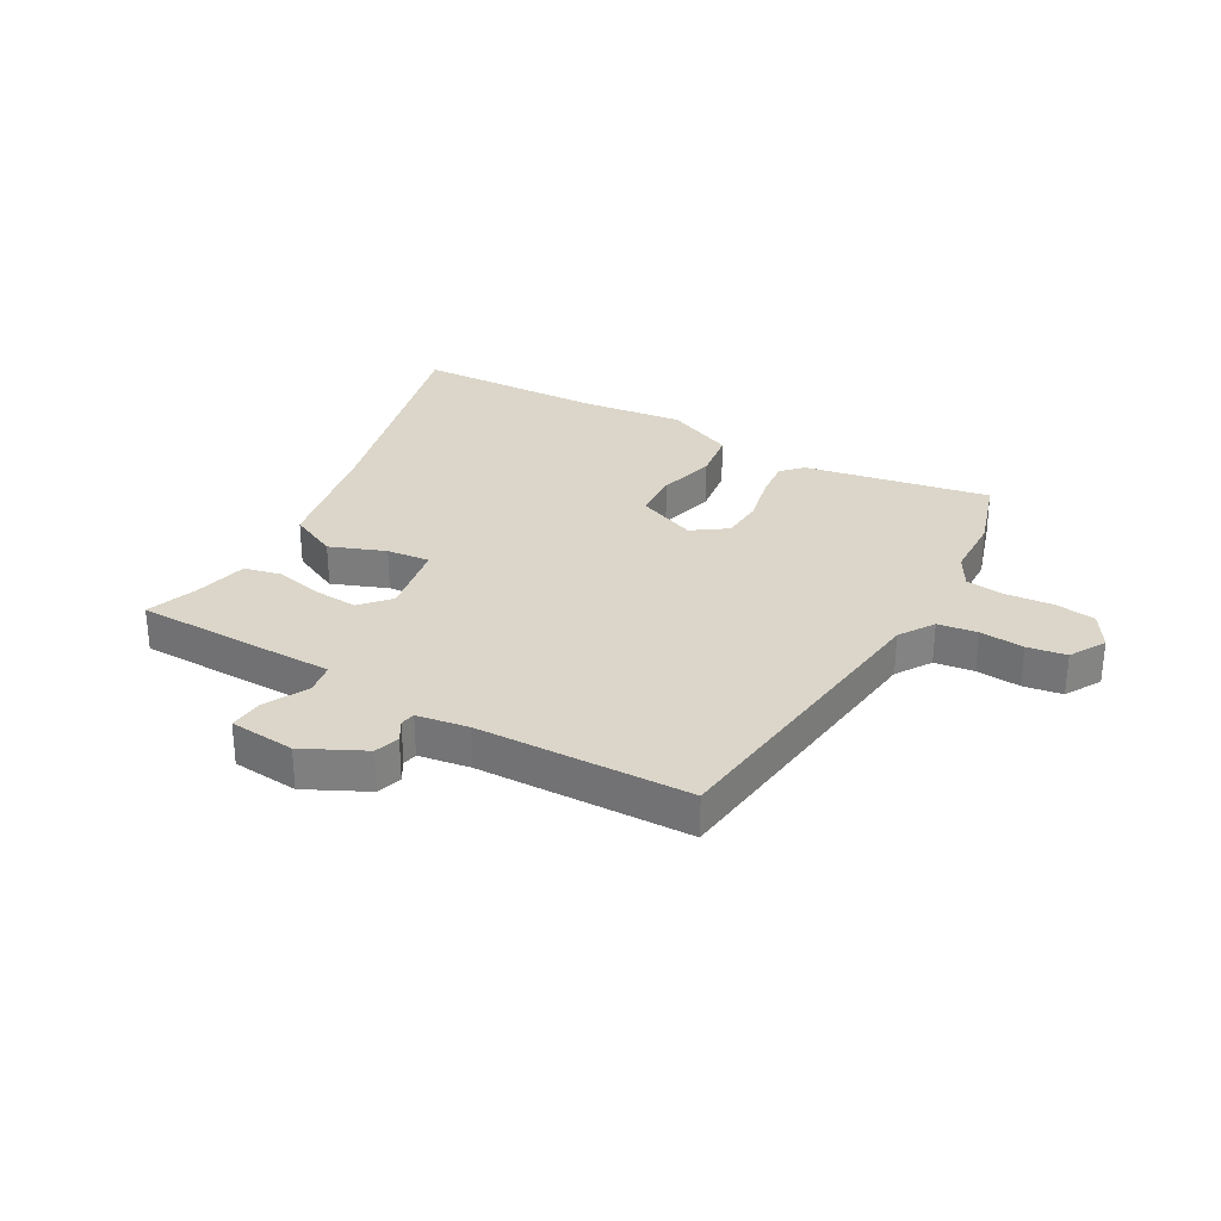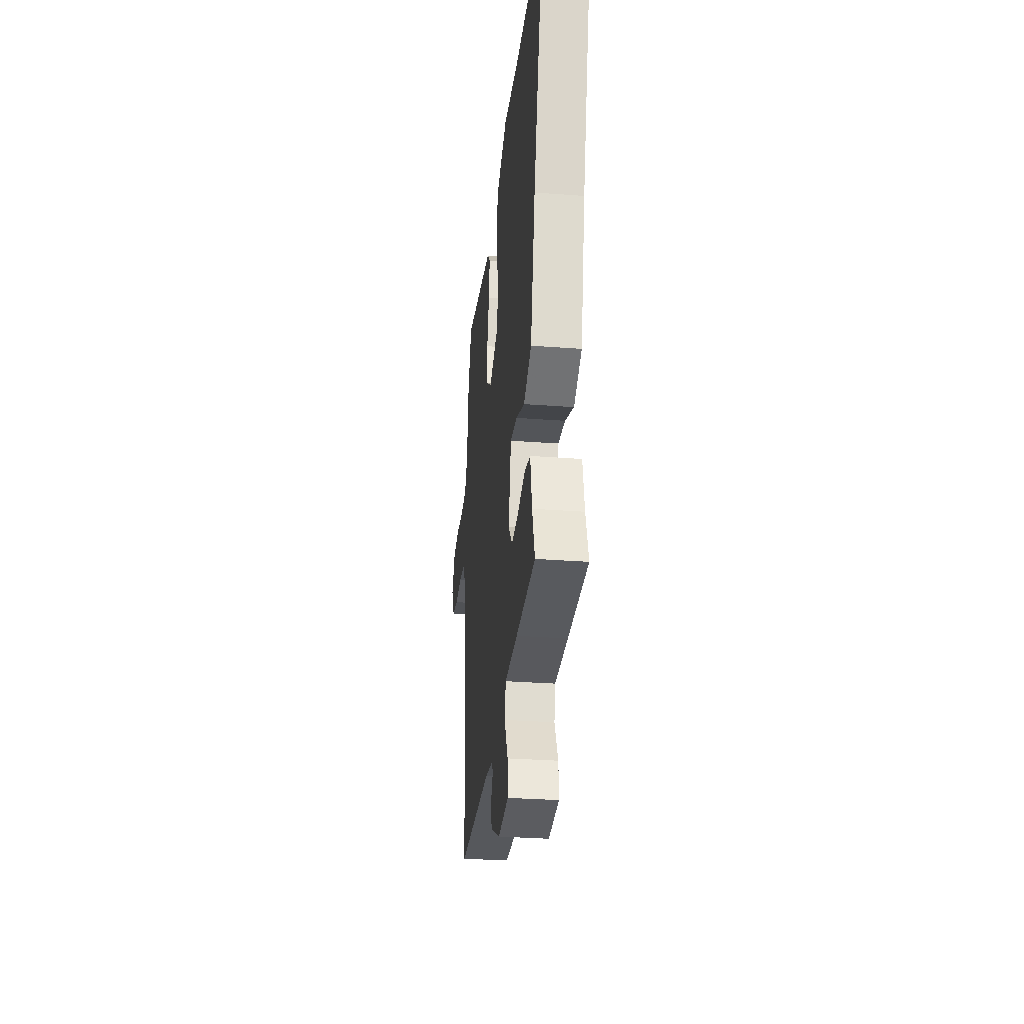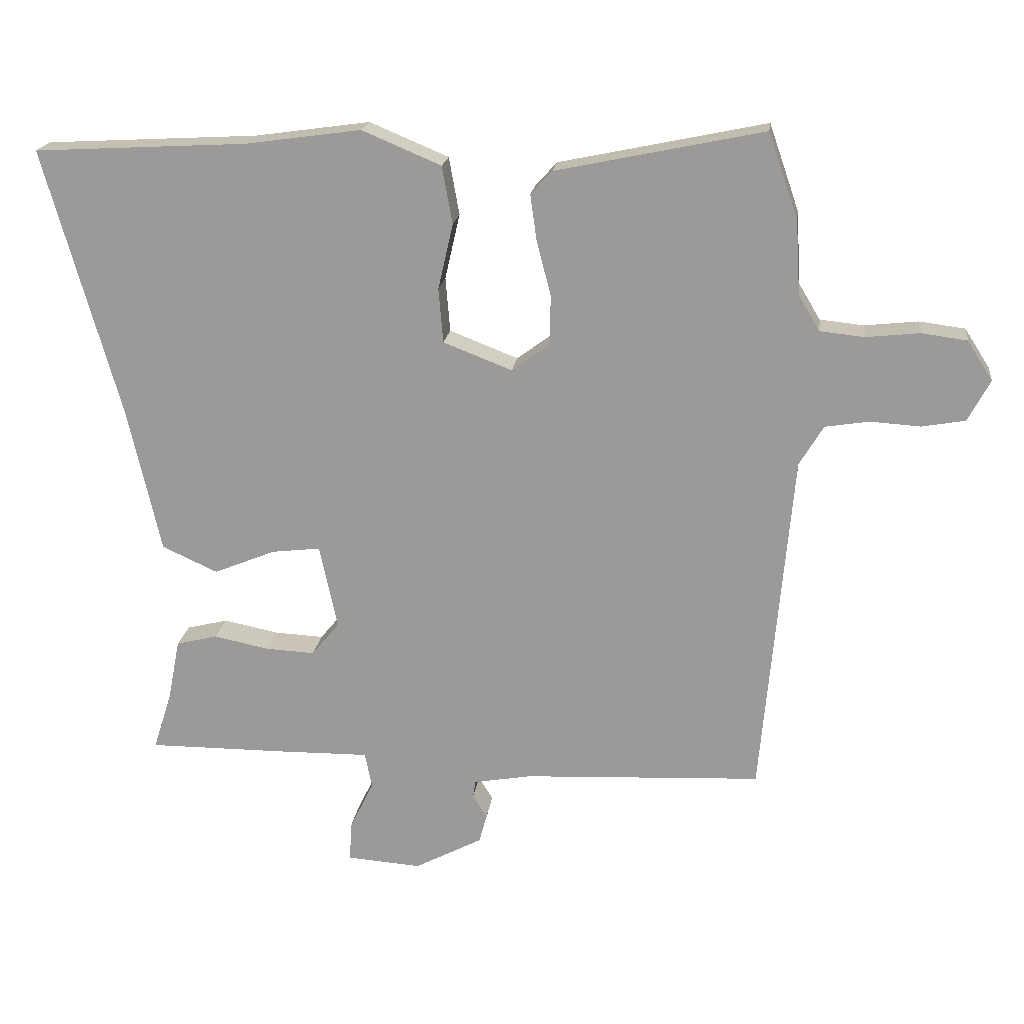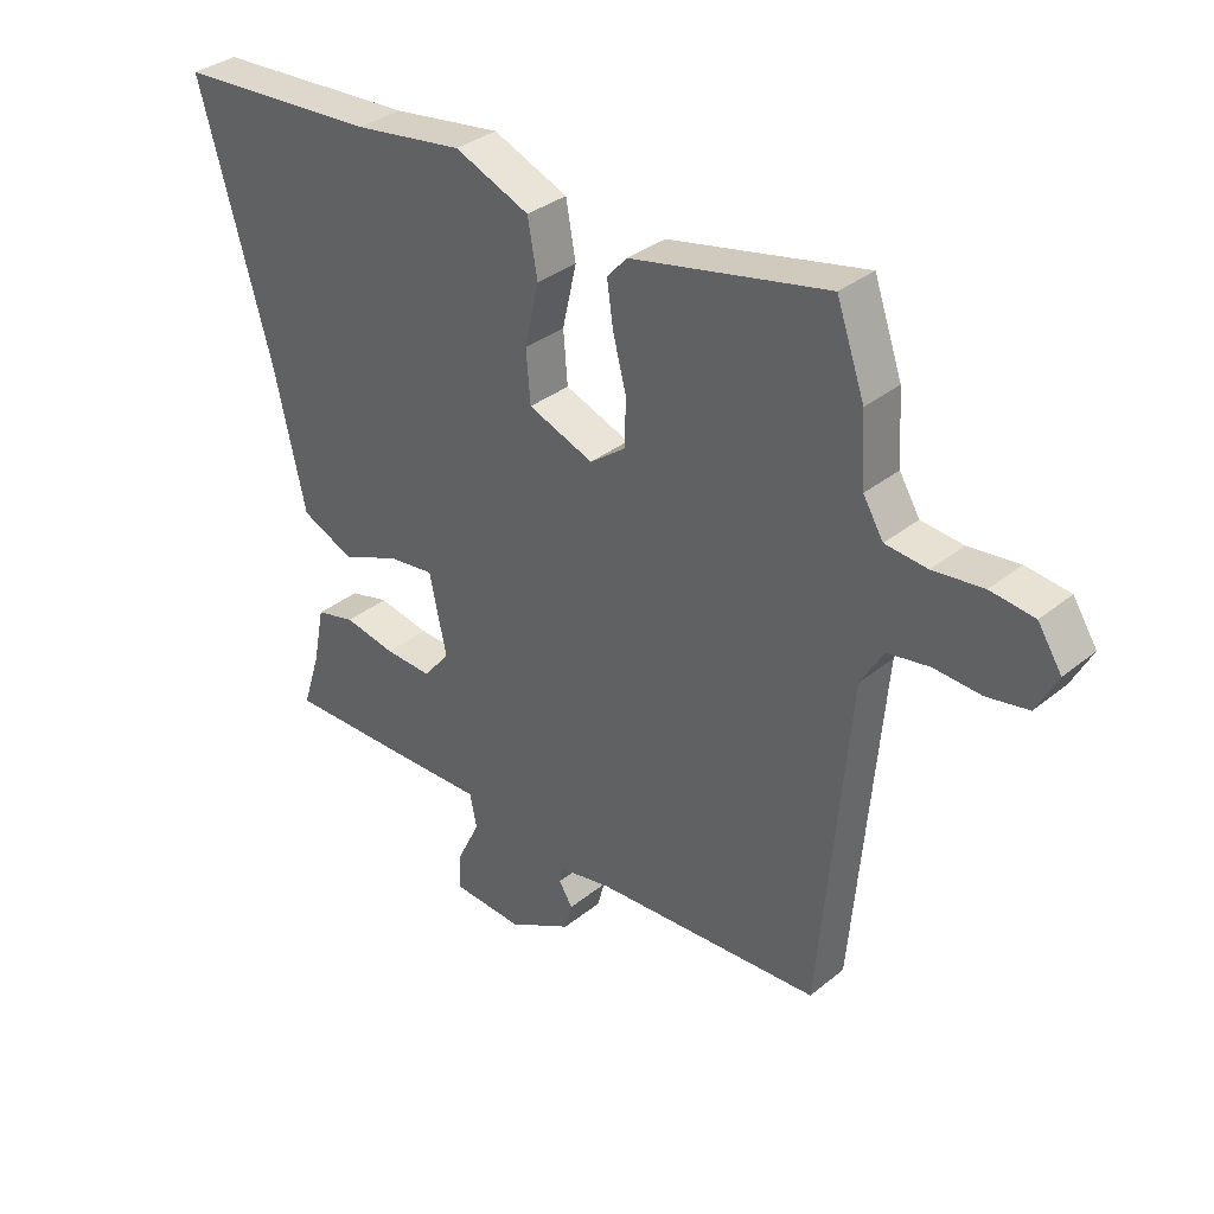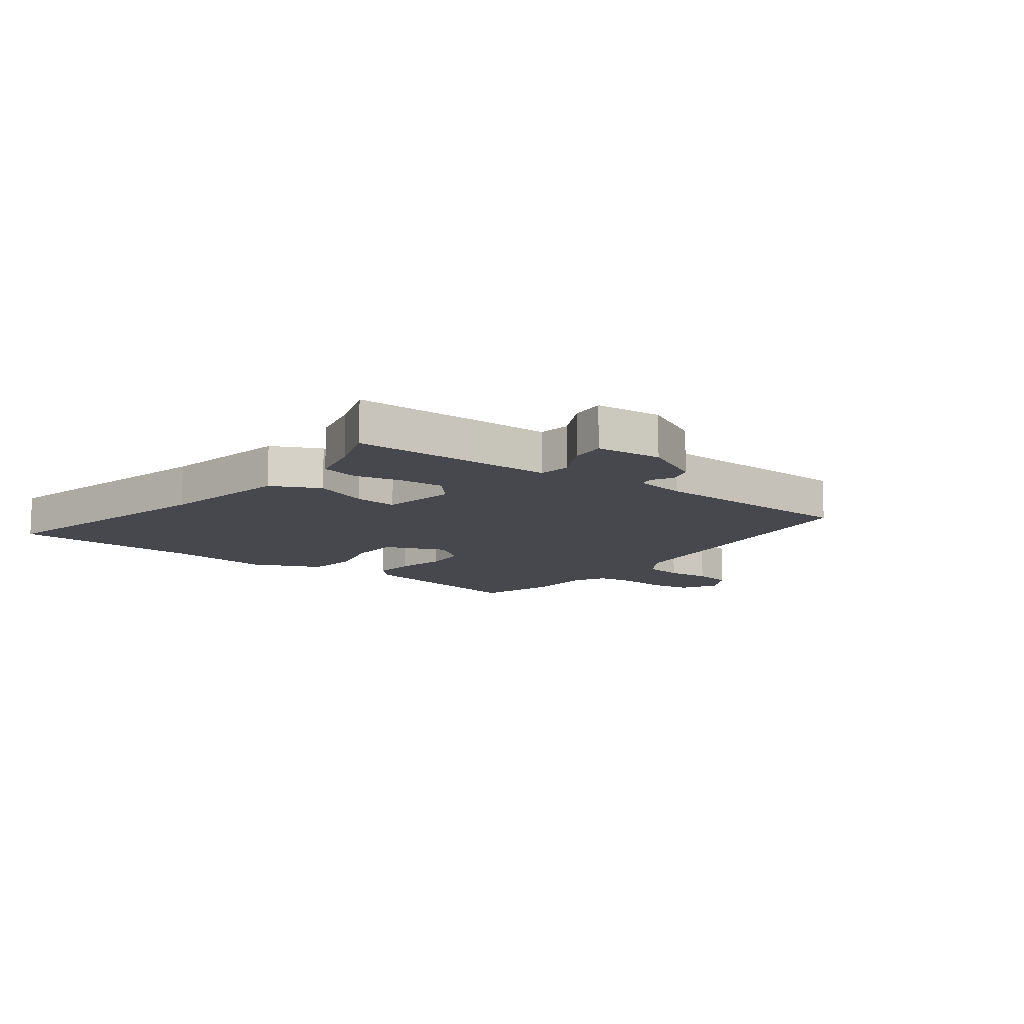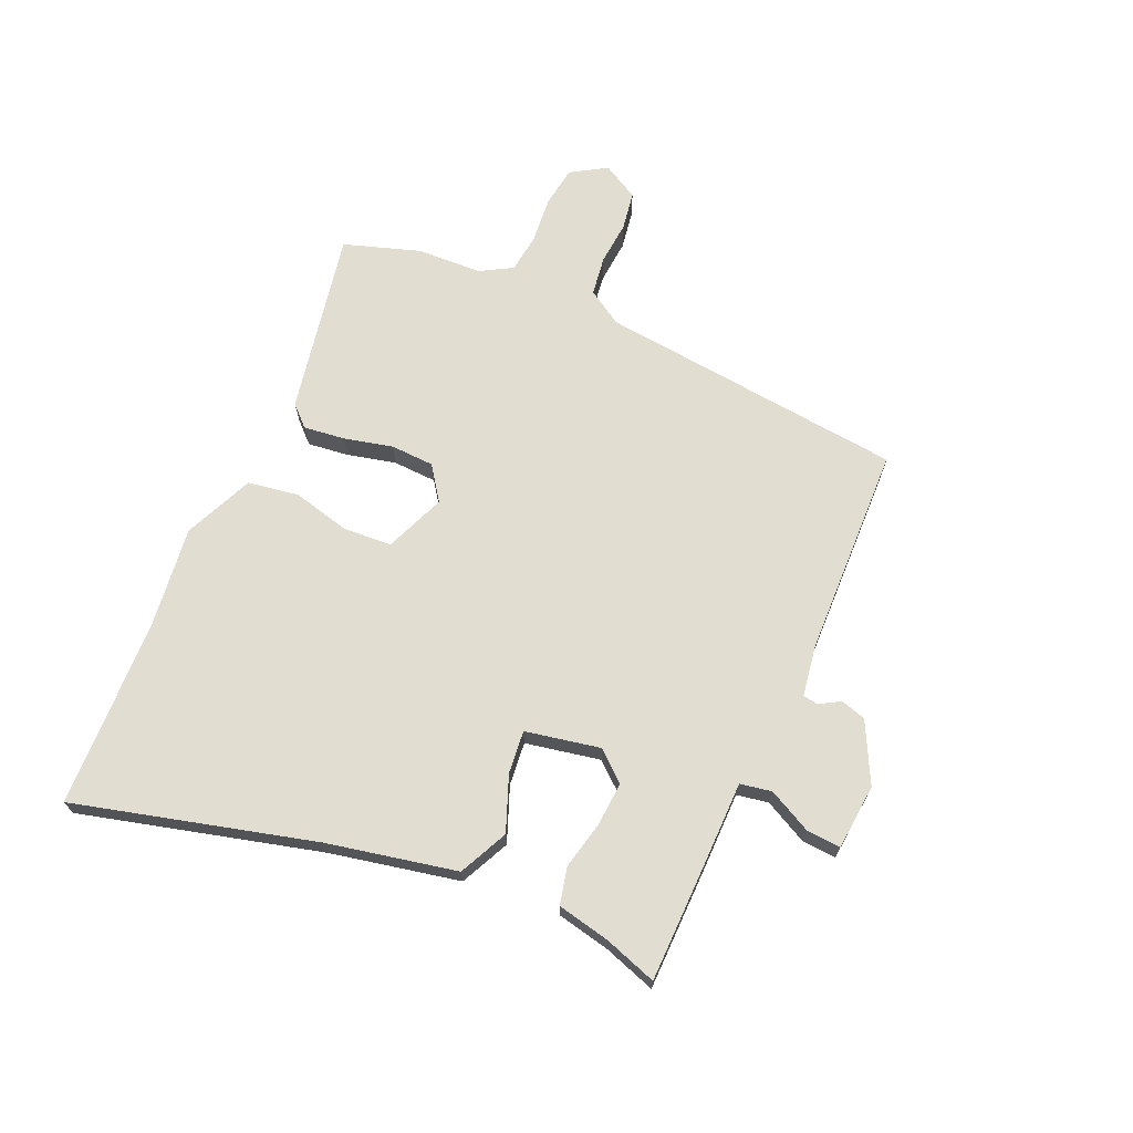
<metadata>
{"format":"obj","ext":"obj","renderer":"f3d","projection":"perspective","resolution":1024,"background":"white","views":[{"elev":29.9,"azim":-149.0,"up":"+Y"},{"elev":-30.9,"azim":83.8,"up":"+Z"},{"elev":19.3,"azim":-172.7,"up":"+Z"},{"elev":33.9,"azim":-137.5,"up":"+Z"},{"elev":-11.8,"azim":144.6,"up":"+Y"},{"elev":68.9,"azim":114.8,"up":"+Y"}]}
</metadata>
<code>
v -0.529 0.07 0.416
v -0.483 0.07 0.548
v -0.163 0.07 0.481
v -0.13 0.07 0.445
v -0.14 0.07 0.374
v -0.162 0.07 0.289
v -0.16 0.07 0.213
v -0.102 0.07 0.17
v 0.004 0.07 0.211
v 0.011 0.07 0.295
v -0.012 0.07 0.396
v 0.004 0.07 0.485
v 0.126 0.07 0.536
v 0.304 0.07 0.511
v 0.633 0.07 0.493
v 0.516 0.07 0.079
v 0.465 0.07 -0.146
v 0.379 0.07 -0.185
v 0.284 0.07 -0.146
v 0.209 0.07 -0.137
v 0.181 0.07 -0.267
v 0.224 0.07 -0.319
v 0.301 0.07 -0.315
v 0.385 0.07 -0.298
v 0.449 0.07 -0.314
v 0.467 0.07 -0.407
v 0.496 0.07 -0.499
v 0.283 0.07 -0.498
v 0.142 0.07 -0.496
v 0.131 0.07 -0.551
v 0.168 0.07 -0.627
v 0.171 0.07 -0.687
v 0.056 0.07 -0.695
v -0.048 0.07 -0.64
v -0.06 0.07 -0.596
v -0.038 0.07 -0.56
v -0.042 0.07 -0.534
v -0.131 0.07 -0.518
v -0.499 0.07 -0.5
v -0.546 0.07 0.036
v -0.583 0.07 0.098
v -0.651 0.07 0.109
v -0.728 0.07 0.104
v -0.795 0.07 0.116
v -0.829 0.07 0.18
v -0.79 0.07 0.241
v -0.719 0.07 0.25
v -0.637 0.07 0.241
v -0.569 0.07 0.248
v -0.536 0.07 0.303
v -0.529 0 0.416
v -0.483 0 0.548
v -0.163 0 0.481
v -0.13 0 0.445
v -0.14 0 0.374
v -0.162 0 0.289
v -0.16 0 0.213
v -0.102 0 0.17
v 0.004 0 0.211
v 0.011 0 0.295
v -0.012 0 0.396
v 0.004 0 0.485
v 0.126 0 0.536
v 0.304 0 0.511
v 0.633 0 0.493
v 0.516 0 0.079
v 0.465 0 -0.146
v 0.379 0 -0.185
v 0.284 0 -0.146
v 0.209 0 -0.137
v 0.181 0 -0.267
v 0.224 0 -0.319
v 0.301 0 -0.315
v 0.385 0 -0.298
v 0.449 0 -0.314
v 0.467 0 -0.407
v 0.496 0 -0.499
v 0.283 0 -0.498
v 0.142 0 -0.496
v 0.131 0 -0.551
v 0.168 0 -0.627
v 0.171 0 -0.687
v 0.056 0 -0.695
v -0.048 0 -0.64
v -0.06 0 -0.596
v -0.038 0 -0.56
v -0.042 0 -0.534
v -0.131 0 -0.518
v -0.499 0 -0.5
v -0.546 0 0.036
v -0.583 0 0.098
v -0.651 0 0.109
v -0.728 0 0.104
v -0.795 0 0.116
v -0.829 0 0.18
v -0.79 0 0.241
v -0.719 0 0.25
v -0.637 0 0.241
v -0.569 0 0.248
v -0.536 0 0.303
f 45 46 47 48
f 45 48 49
f 42 43 44 45
f 41 42 45 49
f 40 41 49 50
f 38 39 40 50
f 33 34 35 36
f 33 36 37
f 30 31 32 33
f 29 30 33 37
f 26 27 28 29
f 23 24 25 26
f 22 23 26 29
f 21 22 29 37
f 16 17 18 19
f 14 15 16 19
f 14 19 20
f 10 11 12 13
f 9 10 13 14
f 3 4 5 6
f 1 2 3 6
f 1 6 7
f 50 1 7 8
f 37 38 50 8
f 9 14 20 21
f 8 9 21 37
f 98 97 96 95
f 99 98 95
f 95 94 93 92
f 99 95 92 91
f 100 99 91 90
f 100 90 89 88
f 86 85 84 83
f 87 86 83
f 83 82 81 80
f 87 83 80 79
f 79 78 77 76
f 76 75 74 73
f 79 76 73 72
f 87 79 72 71
f 69 68 67 66
f 69 66 65 64
f 70 69 64
f 63 62 61 60
f 64 63 60 59
f 56 55 54 53
f 56 53 52 51
f 57 56 51
f 58 57 51 100
f 58 100 88 87
f 71 70 64 59
f 87 71 59 58
f 1 51 52 2
f 2 52 53 3
f 3 53 54 4
f 4 54 55 5
f 5 55 56 6
f 6 56 57 7
f 7 57 58 8
f 8 58 59 9
f 9 59 60 10
f 10 60 61 11
f 11 61 62 12
f 12 62 63 13
f 13 63 64 14
f 14 64 65 15
f 15 65 66 16
f 16 66 67 17
f 17 67 68 18
f 18 68 69 19
f 19 69 70 20
f 20 70 71 21
f 21 71 72 22
f 22 72 73 23
f 23 73 74 24
f 24 74 75 25
f 25 75 76 26
f 26 76 77 27
f 27 77 78 28
f 28 78 79 29
f 29 79 80 30
f 30 80 81 31
f 31 81 82 32
f 32 82 83 33
f 33 83 84 34
f 34 84 85 35
f 35 85 86 36
f 36 86 87 37
f 37 87 88 38
f 38 88 89 39
f 39 89 90 40
f 40 90 91 41
f 41 91 92 42
f 42 92 93 43
f 43 93 94 44
f 44 94 95 45
f 45 95 96 46
f 46 96 97 47
f 47 97 98 48
f 48 98 99 49
f 49 99 100 50
f 50 100 51 1

</code>
